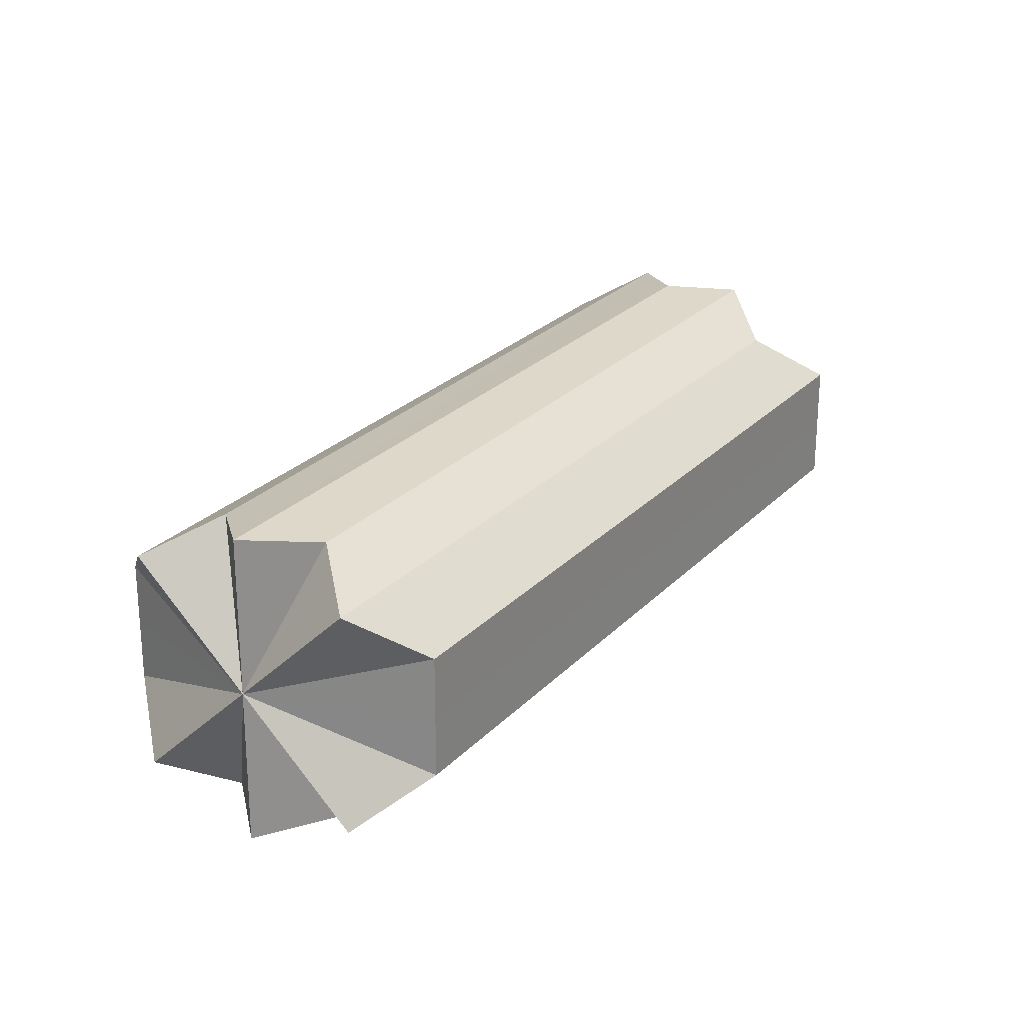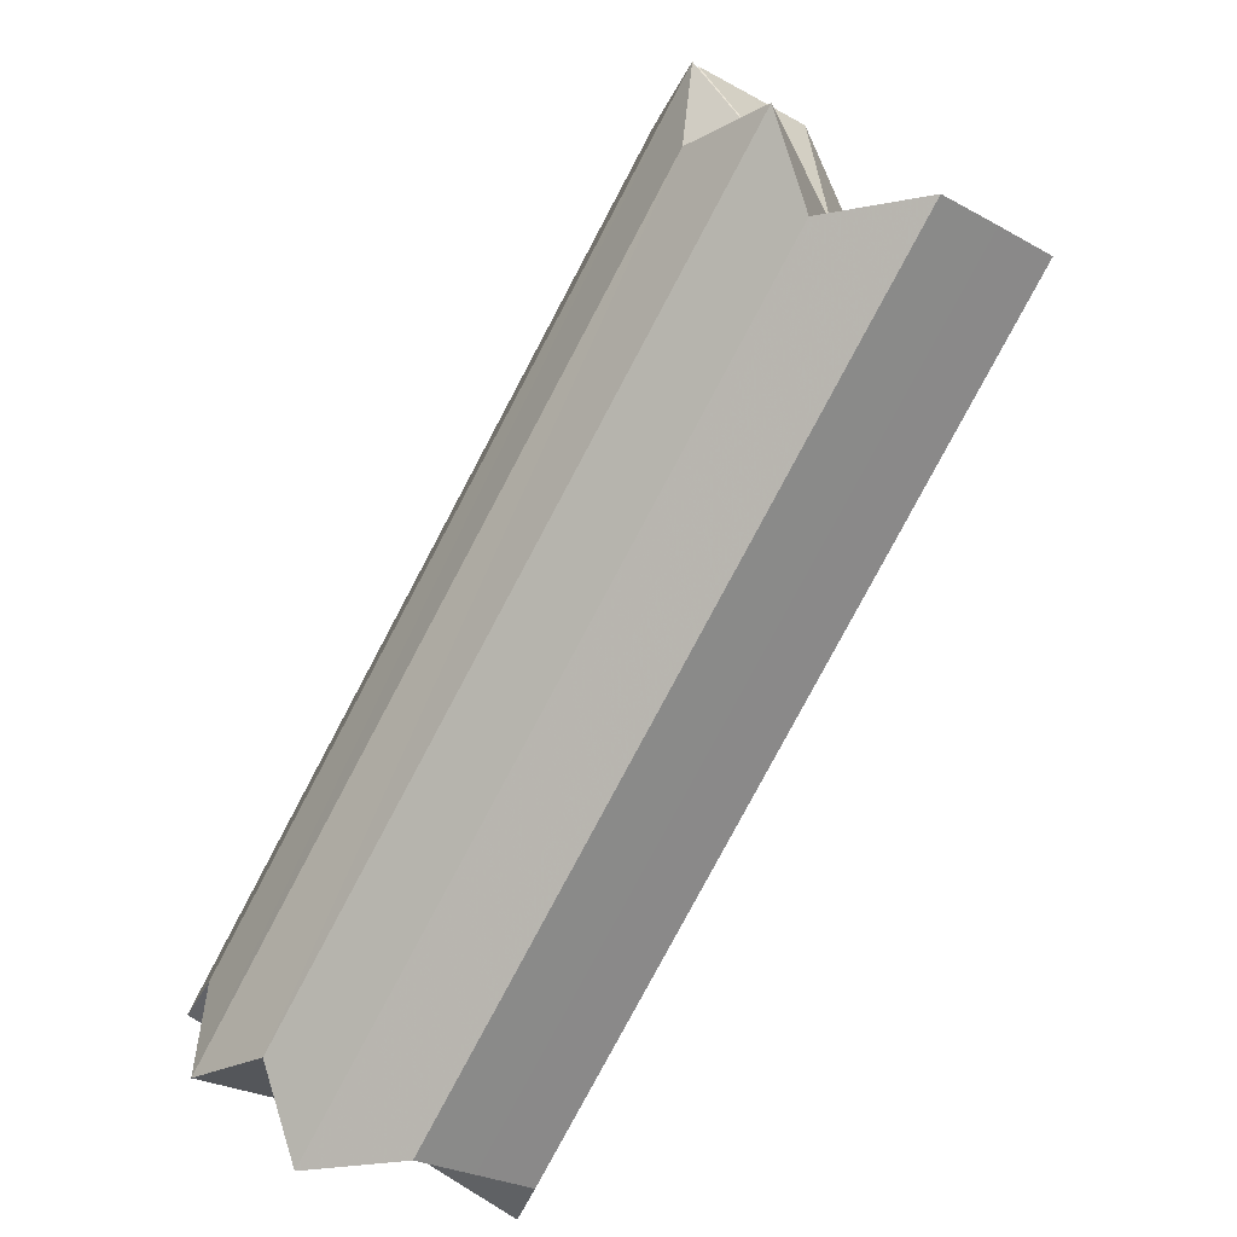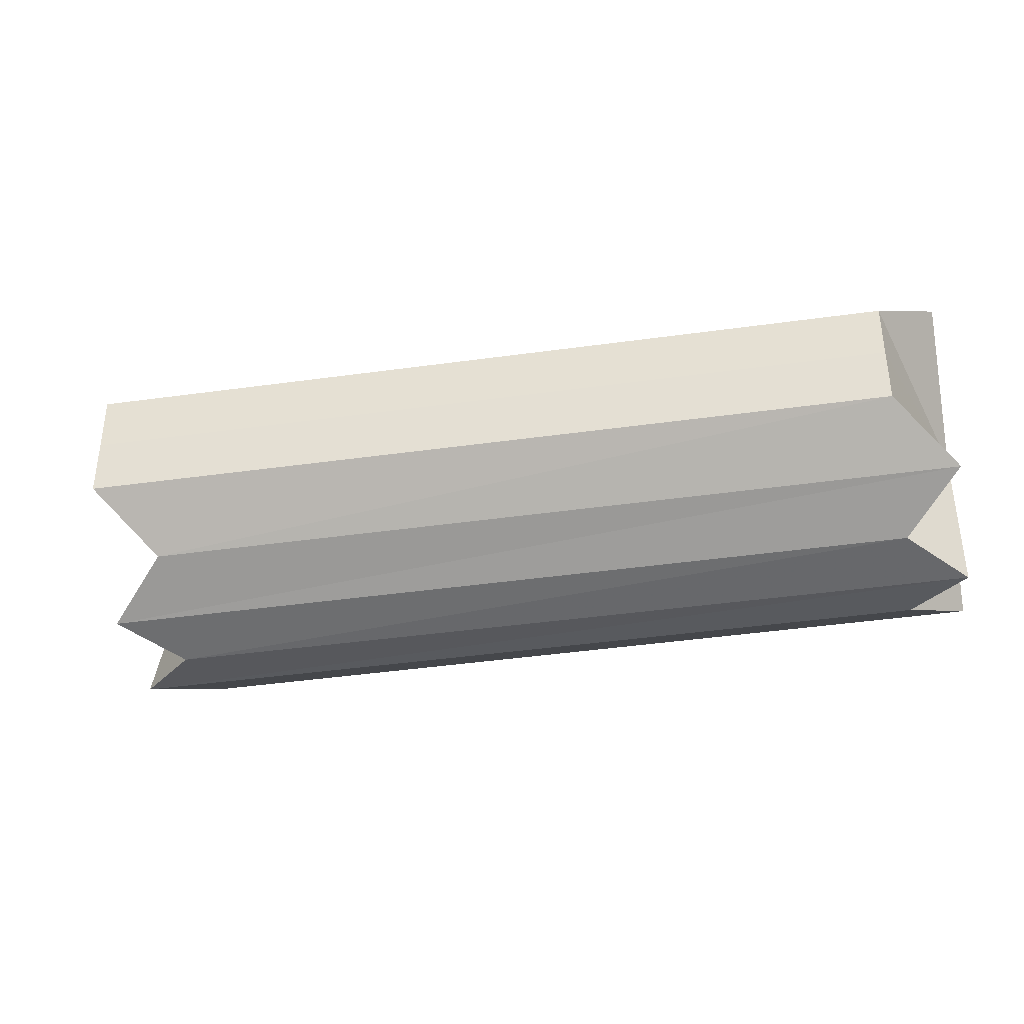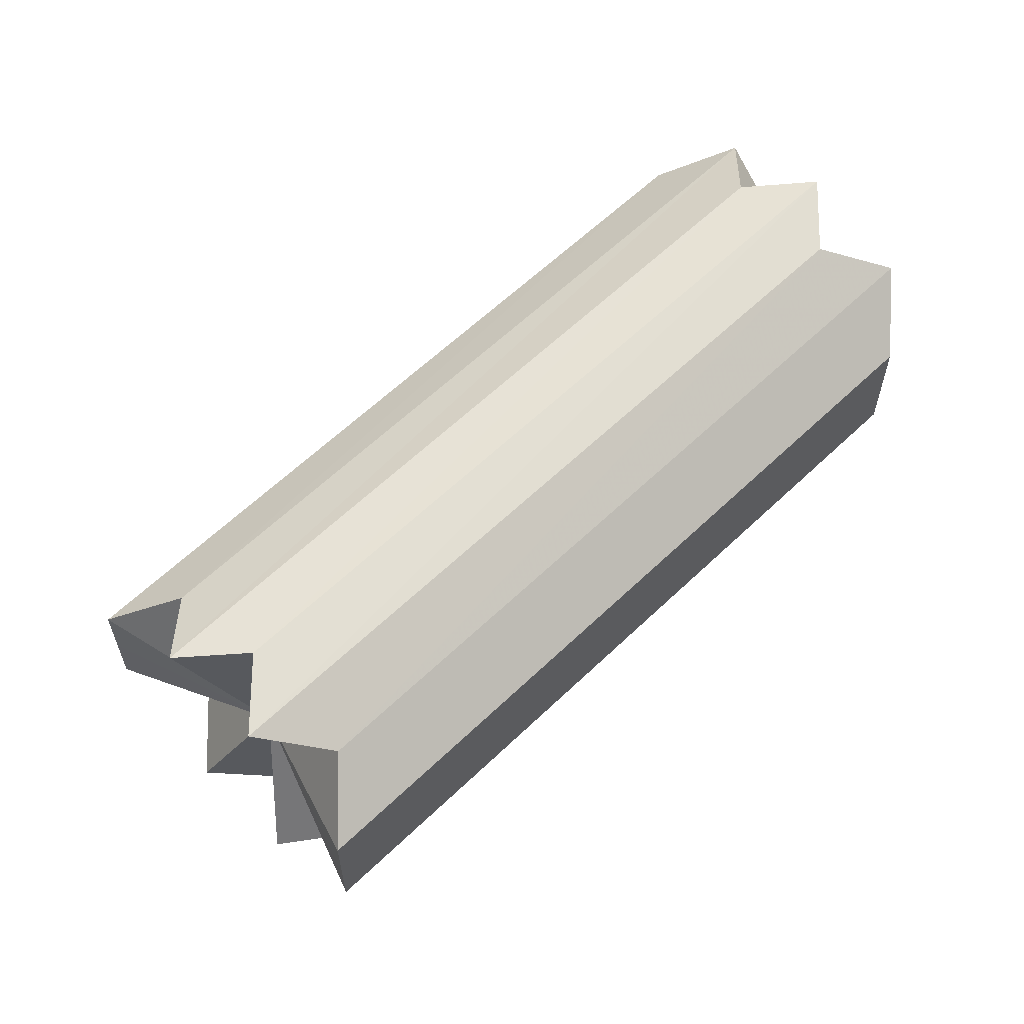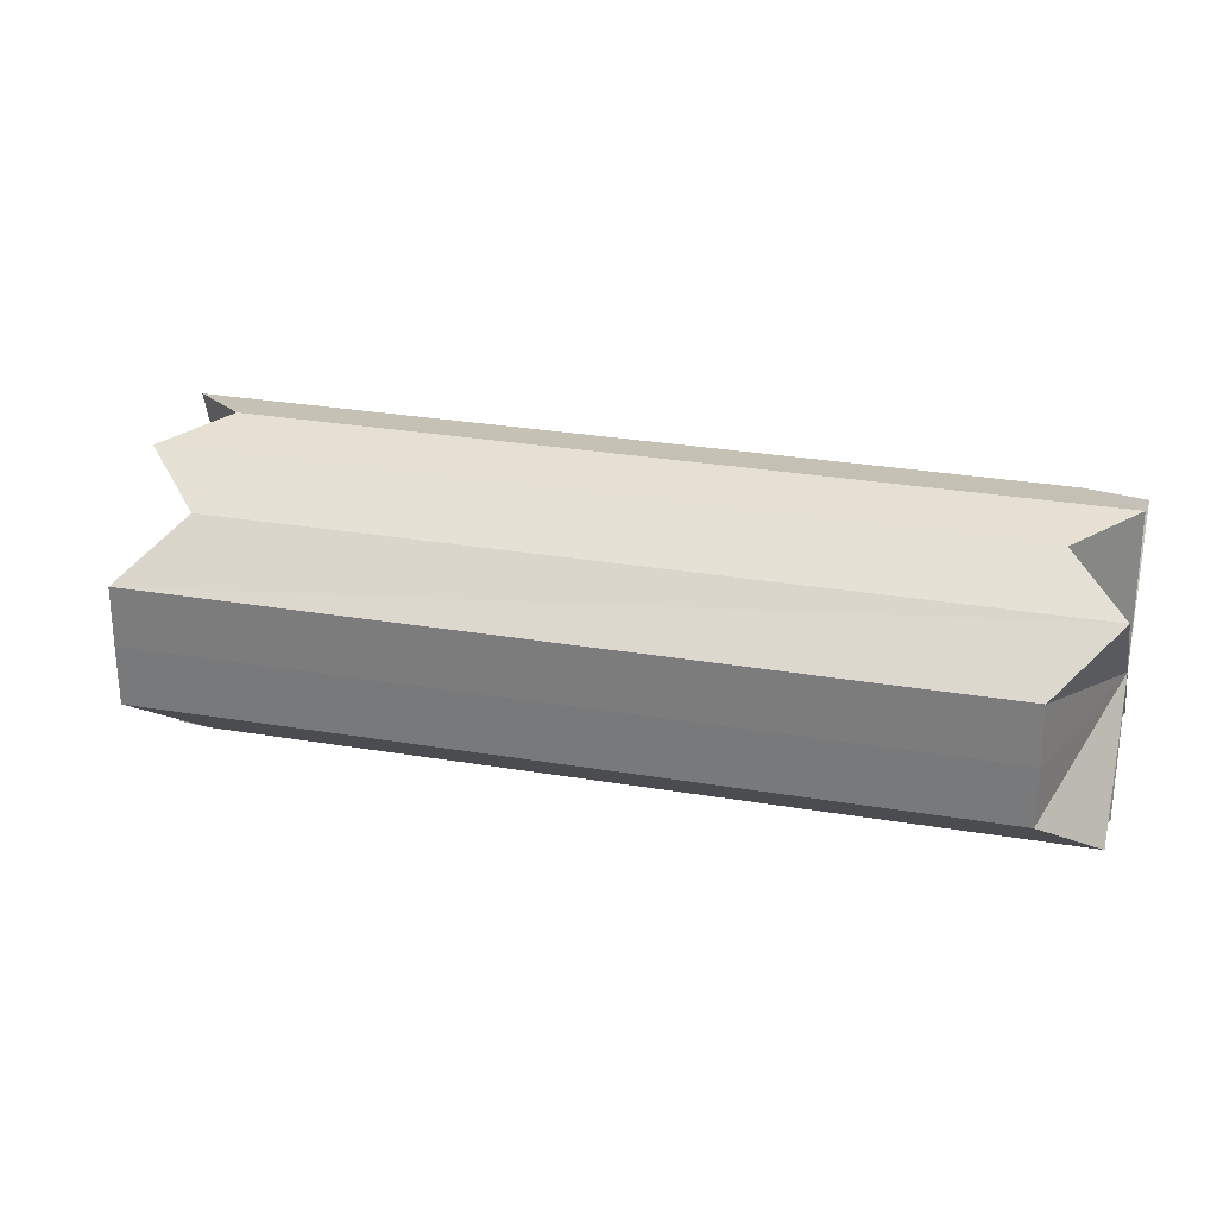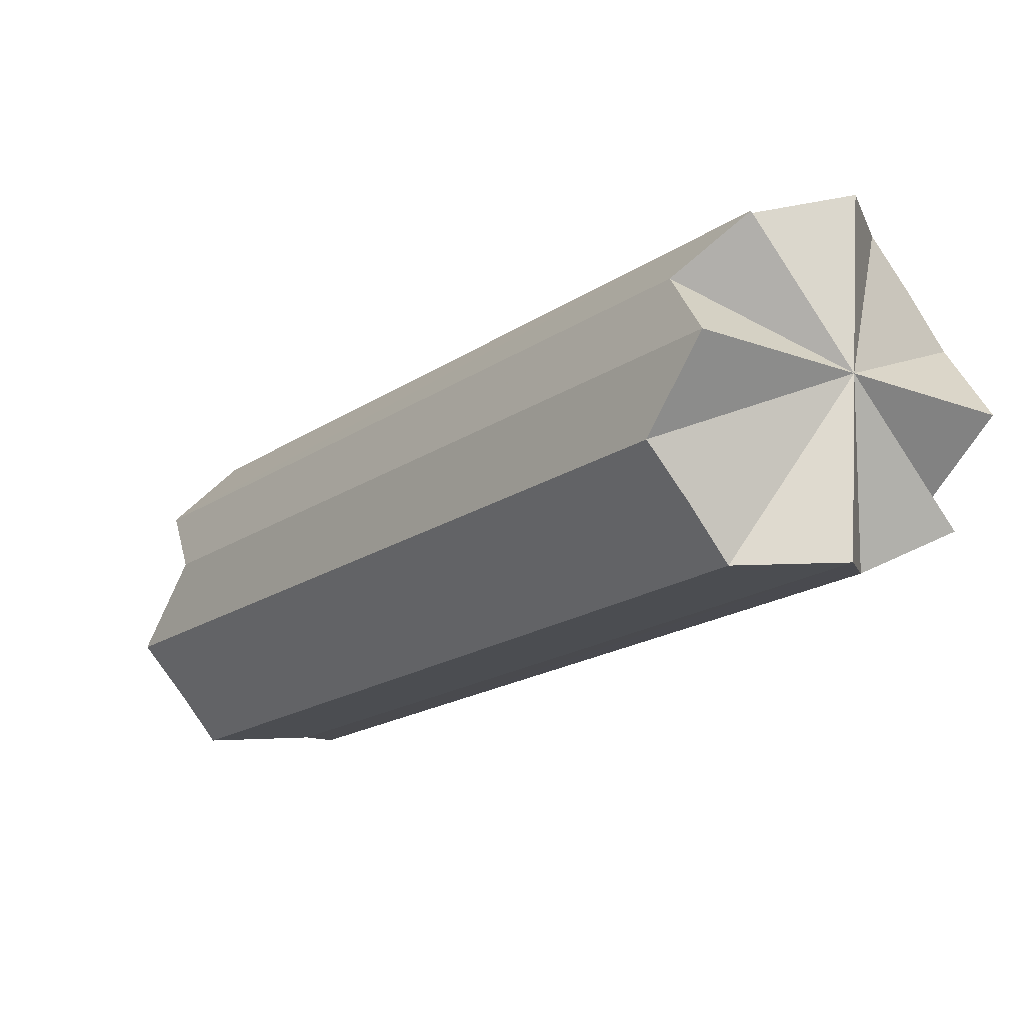
<metadata>
{"format":"obj","ext":"obj","renderer":"f3d","projection":"perspective","resolution":1024,"background":"white","views":[{"elev":24.9,"azim":76.9,"up":"+Z"},{"elev":-26.0,"azim":-131.5,"up":"+Y"},{"elev":-41.2,"azim":-35.3,"up":"+Z"},{"elev":60.7,"azim":-89.4,"up":"+Z"},{"elev":28.7,"azim":-30.8,"up":"+Z"},{"elev":-78.5,"azim":33.3,"up":"+Y"}]}
</metadata>
<code>
o 4582
v 2162 1899 11.67
v 2162 1899 11.66
v 2162 1898 11.67
v 2162 1899 11.66
v 2162 1898 11.66
v 2162 1899 11.66
v 2162 1898 11.67
v 2162 1899 11.68
v 2162 1898 11.68
v 2162 1899 11.67
v 2162 1899 11.68
v 2162 1898 11.68
v 2162 1898 11.68
v 2162 1898 11.68
v 2162 1899 11.69
v 2162 1898 11.69
v 2162 1899 11.68
v 2162 1899 11.69
v 2162 1898 11.69
v 2162 1898 11.66
v 2162 1898 11.66
v 2162 1899 11.69
v 2162 1898 11.69
v 2162 1898 11.68
v 2162 1898 11.68
v 2162 1899 11.68
v 2162 1898 11.68
v 2162 1899 11.69
v 2162 1899 11.68
v 2162 1898 11.68
v 2162 1898 11.66
v 2162 1898 11.66
v 2162 1899 11.67
v 2162 1898 11.67
v 2162 1899 11.68
v 2162 1898 11.66
v 2162 1899 11.67
v 2162 1899 11.66
v 2162 1899 11.66
v 2162 1898 11.66
v 2162 1898 11.65
v 2162 1899 11.66
v 2162 1899 11.65
v 2162 1899 11.65
v 2162 1898 11.65
v 2162 1899 11.65
v 2162 1898 11.65
v 2162 1898 11.66
v 2162 1899 11.65
v 2162 1898 11.66
v 2162 1899 11.66
v 2162 1898 11.66
v 2162 1898 11.65
v 2162 1899 11.65
v 2162 1898 11.65
v 2162 1899 11.65
v 2162 1898 11.65
v 2162 1898 11.66
v 2162 1899 11.66
v 2162 1898 11.66
v 2162 1898 11.68
v 2162 1899 11.68
v 2162 1898 11.68
v 2162 1898 11.69
v 2162 1899 11.69
v 2162 1898 11.69
v 2162 1899 11.69
v 2162 1898 11.69
v 2162 1898 11.68
v 2162 1899 11.68
v 2162 1898 11.68
v 2162 1899 11.67
v 2162 1899 11.66
v 2162 1899 11.67
v 2162 1899 11.66
v 2162 1899 11.68
v 2162 1899 11.65
v 2162 1899 11.67
v 2162 1899 11.65
v 2162 1899 11.68
v 2162 1899 11.69
v 2162 1899 11.69
v 2162 1899 11.69
v 2162 1899 11.67
v 2162 1899 11.69
v 2162 1899 11.68
v 2162 1899 11.65
v 2162 1899 11.65
v 2162 1899 11.66
v 2162 1899 11.68
v 2162 1899 11.66
v 2162 1899 11.67
v 2162 1898 11.67
v 2162 1898 11.65
v 2162 1898 11.65
v 2162 1898 11.69
v 2162 1898 11.69
v 2162 1898 11.67
v 2162 1898 11.65
v 2162 1898 11.65
v 2162 1898 11.69
v 2162 1898 11.69
f 1 2 3
f 2 4 5
f 3 6 5
f 7 3 5
f 8 1 9
f 9 10 3
f 7 9 3
f 11 8 12
f 7 13 14
f 15 11 16
f 16 17 12
f 7 16 12
f 18 15 19
f 7 20 21
f 22 18 23
f 7 24 25
f 26 22 27
f 27 28 23
f 7 27 23
f 29 26 30
f 7 31 32
f 33 29 34
f 7 34 30
f 34 35 30
f 7 36 34
f 36 37 34
f 38 33 36
f 39 38 40
f 7 41 40
f 41 42 40
f 43 39 41
f 44 43 45
f 46 44 47
f 7 48 47
f 4 46 48
f 48 49 47
f 50 51 52
f 53 54 55
f 55 56 57
f 58 59 60
f 61 62 63
f 64 65 66
f 66 67 68
f 69 70 71
f 72 73 74
f 72 75 73
f 72 74 76
f 72 77 75
f 78 79 77
f 72 76 80
f 78 81 82
f 72 80 83
f 84 83 85
f 72 82 86
f 84 87 88
f 72 89 87
f 72 86 90
f 72 91 89
f 72 90 92
f 72 92 91
f 93 94 95
f 93 96 97
f 98 99 100
f 98 101 102

</code>
